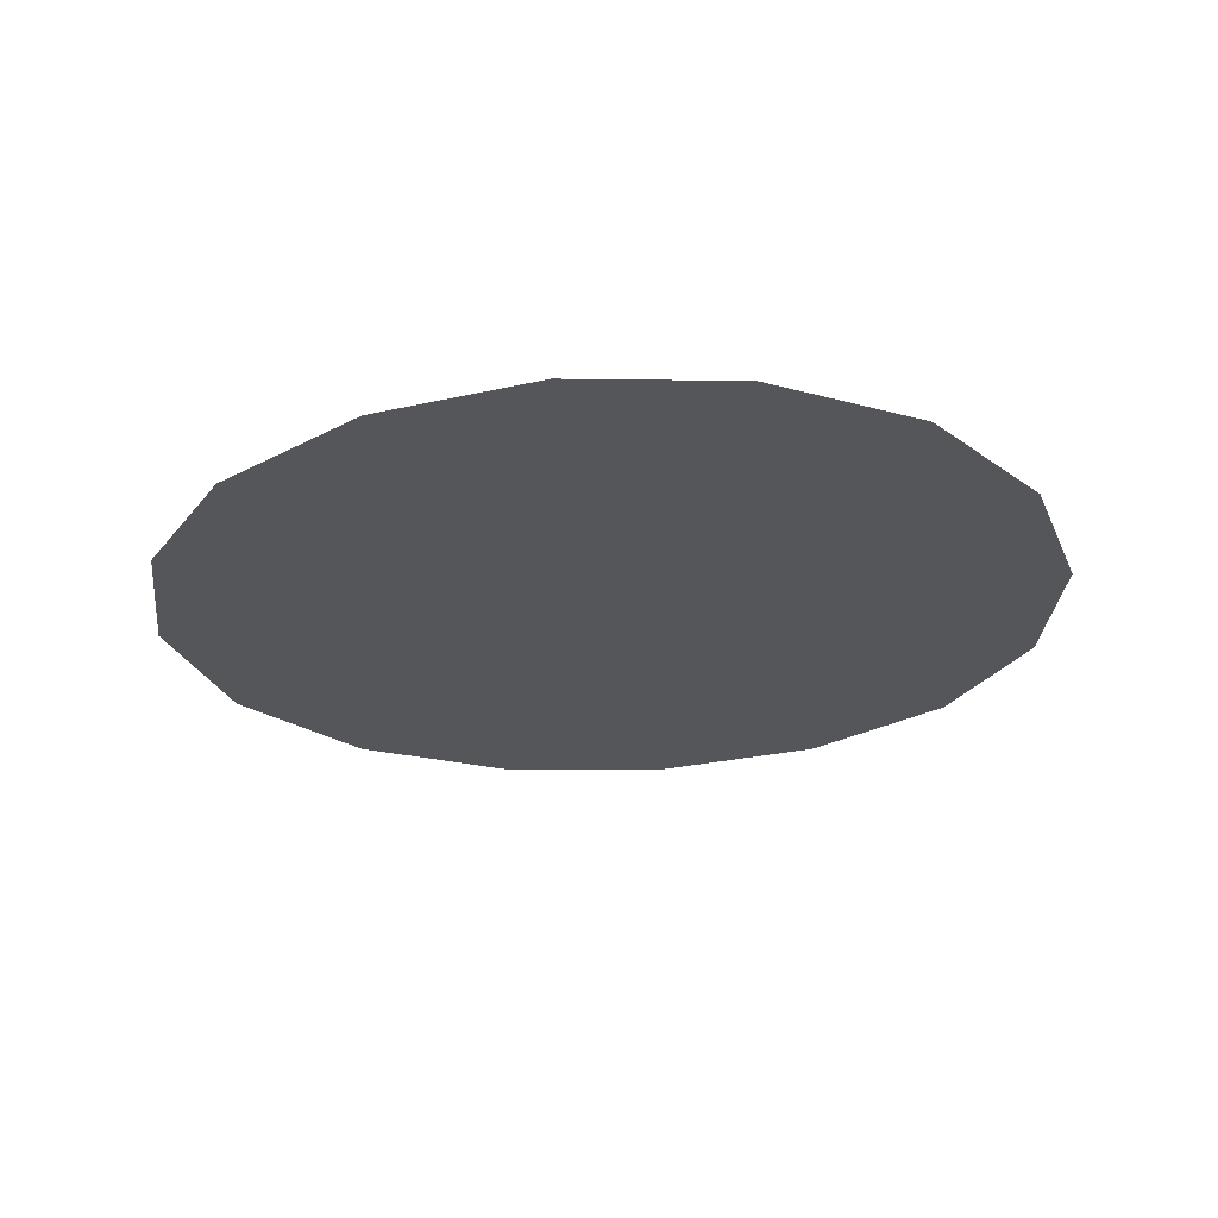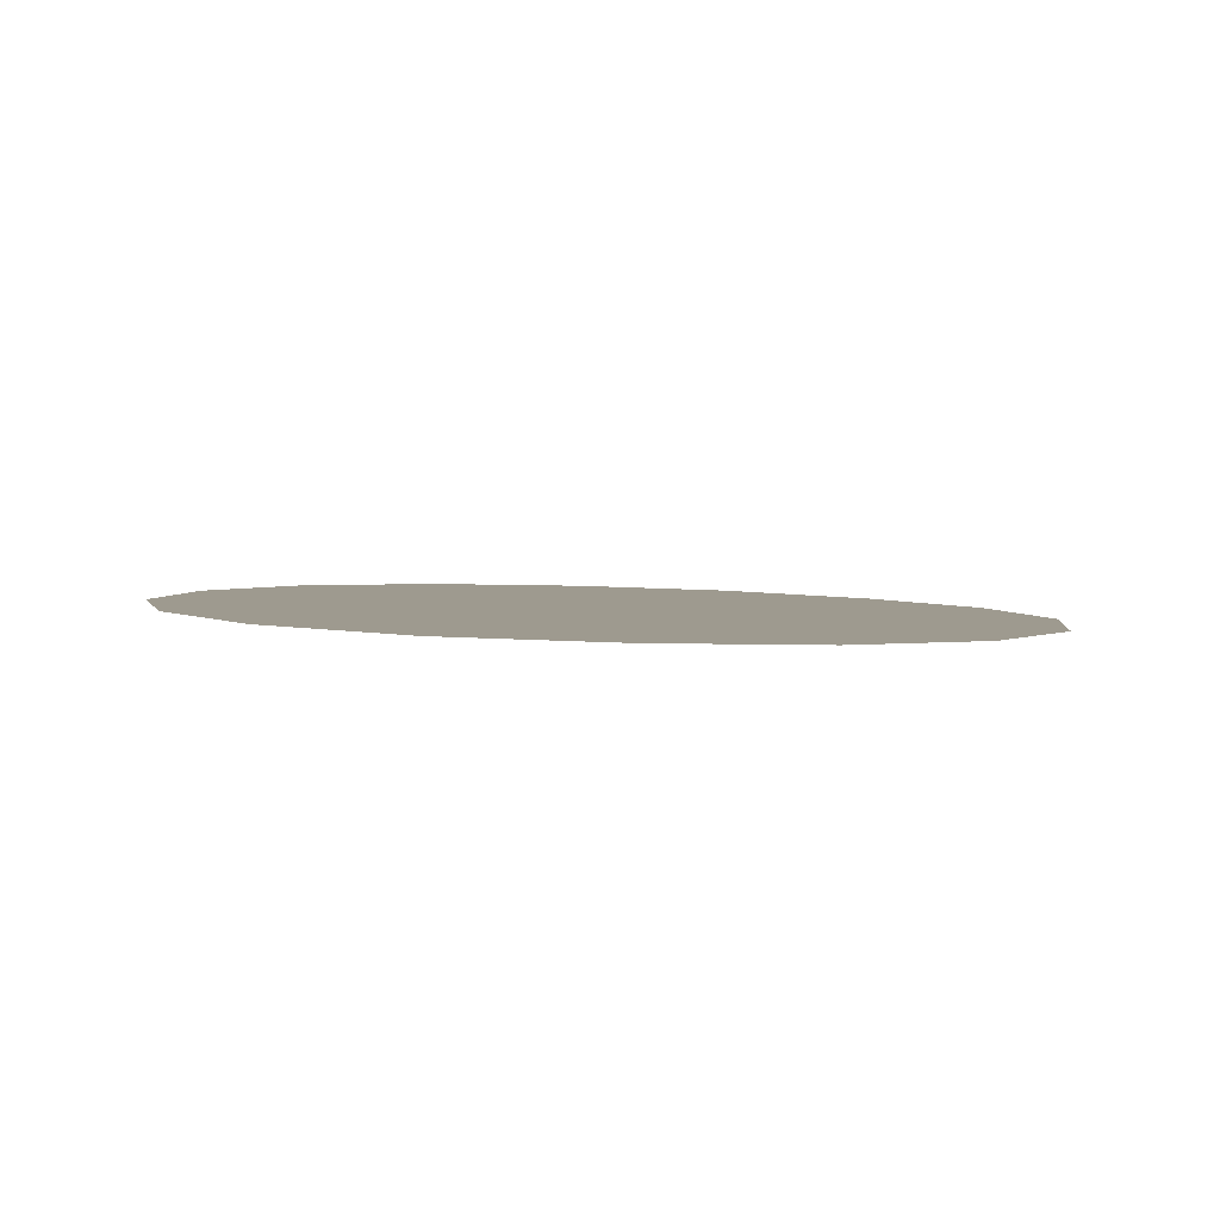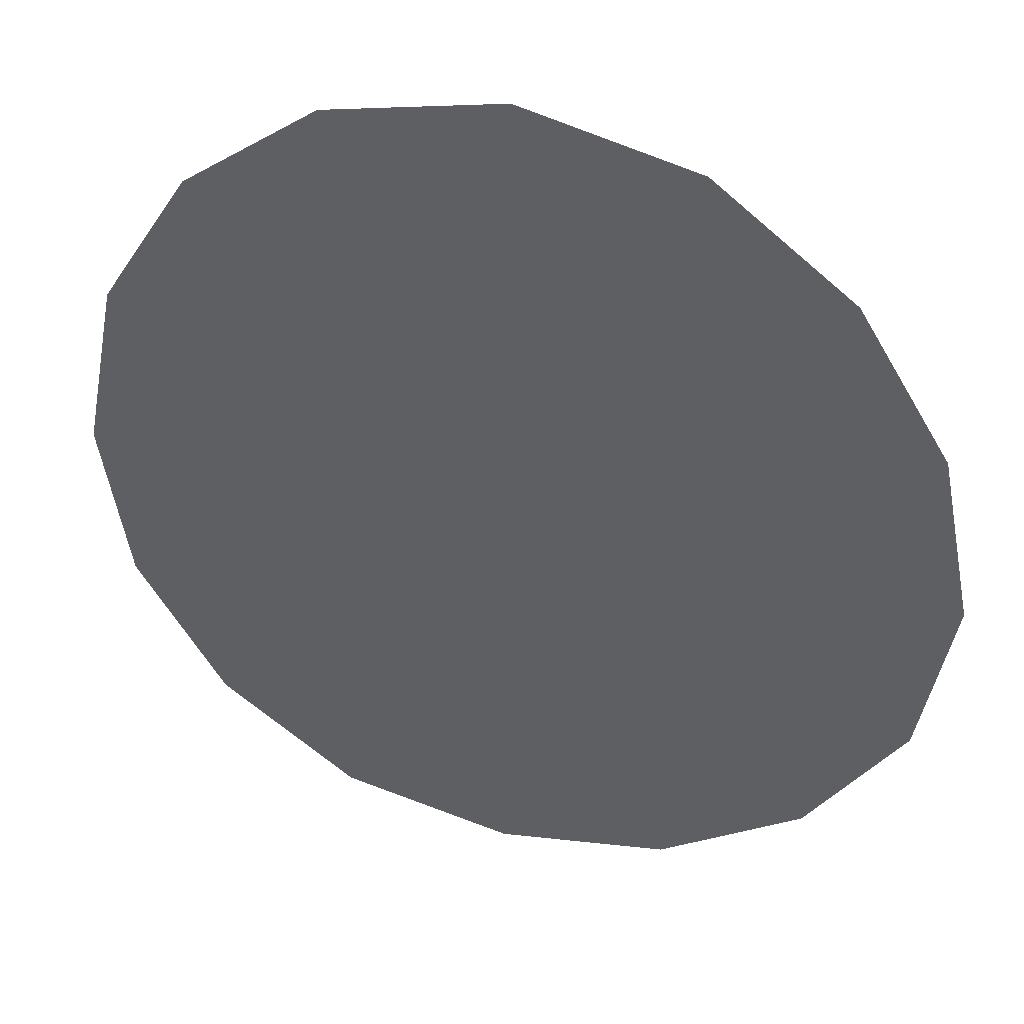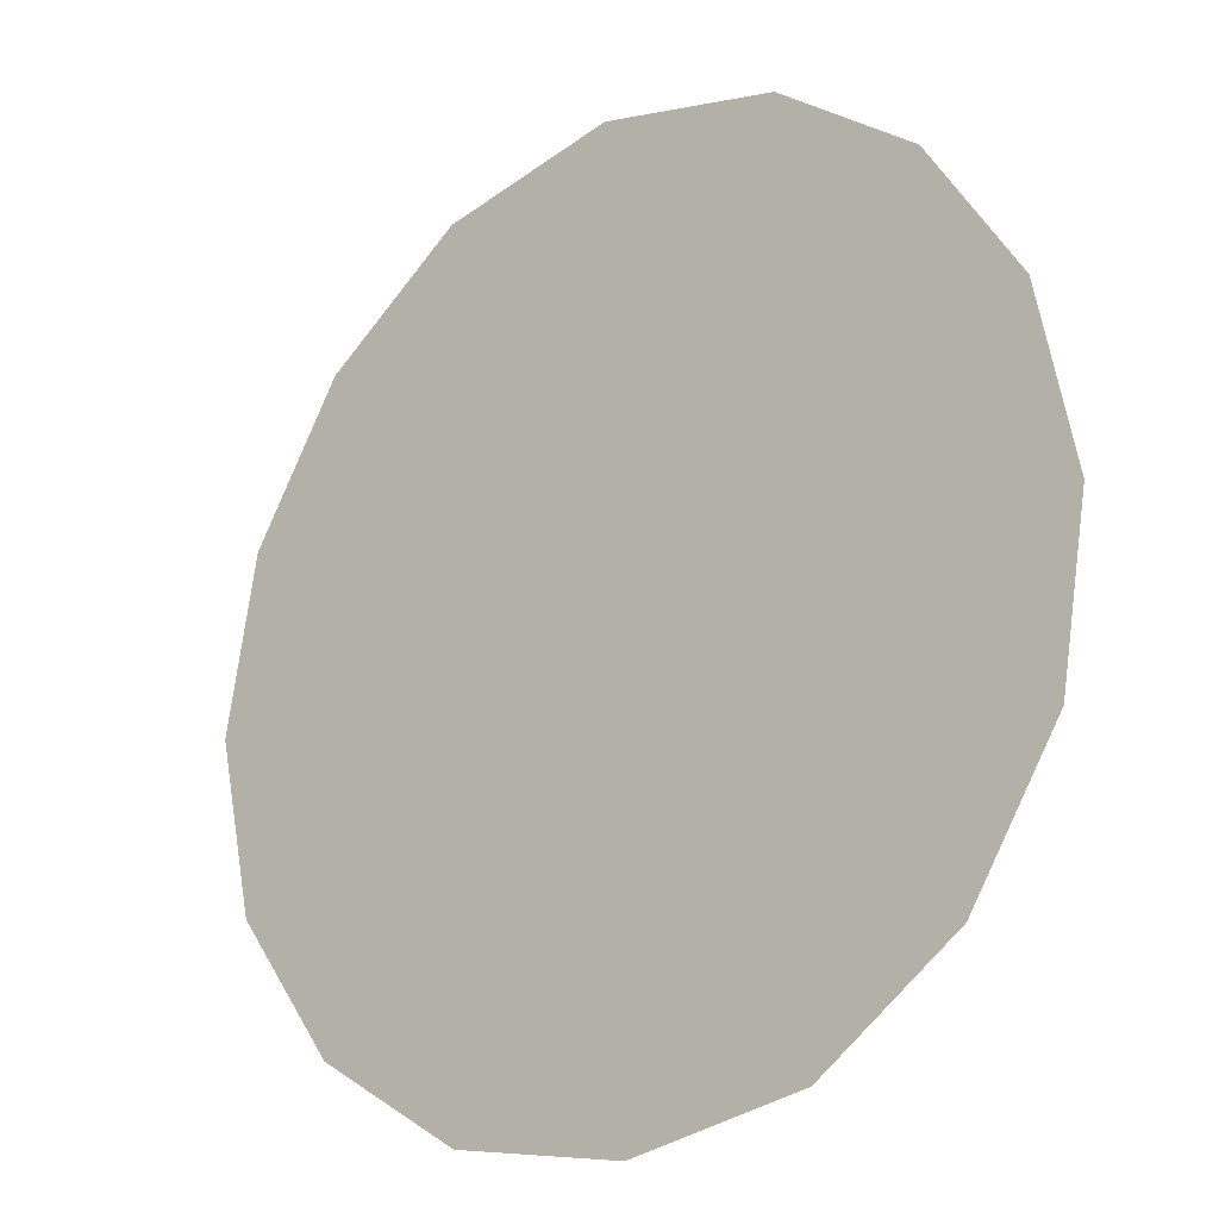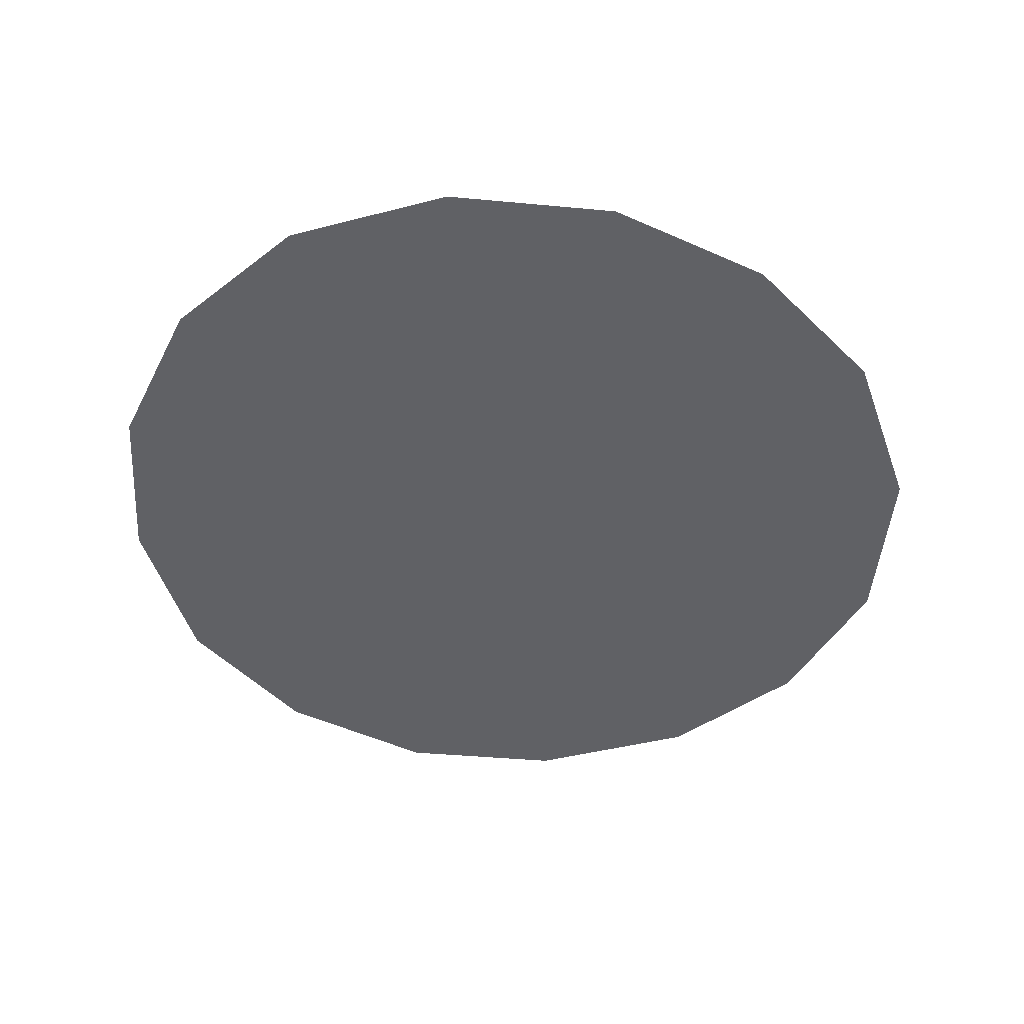
<metadata>
{"format":"obj","ext":"obj","renderer":"f3d","projection":"perspective","resolution":1024,"background":"white","views":[{"elev":-24.6,"azim":119.0,"up":"+Y"},{"elev":3.0,"azim":-71.8,"up":"+Y"},{"elev":40.5,"azim":-163.0,"up":"+Z"},{"elev":-21.6,"azim":38.6,"up":"+Z"},{"elev":-48.0,"azim":-83.4,"up":"+Y"}]}
</metadata>
<code>
o mesh101/mesh101-geometry#mesh101-geometry
v -0.06713 -0.184 0.02934
v -0.06712 -0.184 0.03027
v -0.06722 -0.184 0.0298
v -0.06687 -0.184 0.02897
v -0.06687 -0.184 0.03066
v -0.06648 -0.184 0.02872
v -0.06649 -0.184 0.03095
v -0.06602 -0.1841 0.03106
v -0.06602 -0.184 0.02864
v -0.06555 -0.184 0.02873
v -0.06553 -0.184 0.03095
v -0.06517 -0.184 0.02899
v -0.06517 -0.184 0.03069
v -0.06492 -0.184 0.02938
v -0.06493 -0.184 0.0303
v -0.06484 -0.184 0.02983
f 1 2 3
f 2 1 4
f 3 2 1
f 4 1 2
f 2 4 5
f 5 4 2
f 5 4 6
f 6 4 5
f 5 6 7
f 7 6 5
f 7 6 8
f 8 6 7
f 8 6 9
f 9 6 8
f 8 9 10
f 10 9 8
f 8 10 11
f 11 10 8
f 11 10 12
f 12 10 11
f 11 12 13
f 13 12 11
f 13 12 14
f 14 12 13
f 13 14 15
f 15 14 13
f 15 14 16
f 16 14 15

</code>
